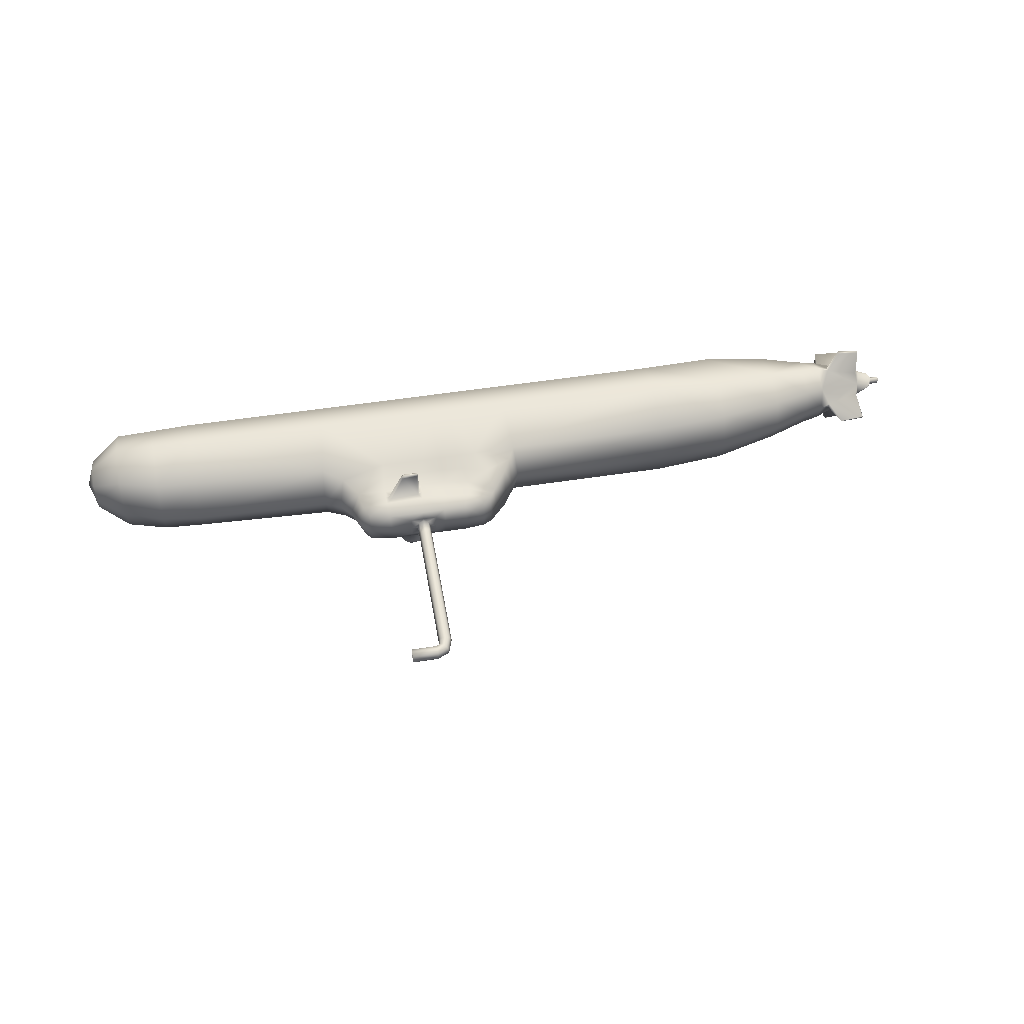
<metadata>
{"format":"obj","ext":"obj","renderer":"f3d","projection":"perspective","resolution":1024,"background":"white","views":[{"elev":50.6,"azim":-9.9,"up":"+Z"}]}
</metadata>
<code>
o Cube
v -0.379 -0.00268 -0.06517
v 0.2126 0.0448 -0.04407
v -0.3782 -0.04922 -0.04045
v 0.5117 0.005655 -0.004951
v 0.5117 0.01432 -0.009928
v -0.379 0.0448 -0.04525
v 0.5117 0.02163 -0.004951
v 0.2964 0.05135 -0.03907
v 0.2964 -0.05135 -0.03842
v 0.2126 -0.0587 -0.03927
v 0.2126 -0.00268 -0.06399
v 0.2964 -0.004712 -0.05556
v -0.47 0.007247 -0.0559
v -0.47 -0.03386 -0.03961
v -0.47 0.04607 -0.03961
v -0.5049 0.007576 -0.02758
v -0.5049 -0.01509 -0.01956
v -0.5049 0.02668 -0.01956
v 0.4178 0.03593 -0.02773
v 0.4179 0.01007 -0.0387
v 0.418 -0.02028 -0.02772
v -0.1037 0.0448 -0.04466
v -0.09518 -0.05987 -0.03986
v -0.1453 0.0448 -0.04478
v -0.1037 -0.00268 -0.06458
v -0.2201 -0.05631 -0.0401
v -0.2137 0.0448 -0.0449
v -0.2137 -0.00268 -0.06482
v 0.01618 0.0448 -0.0444
v 0.01618 -0.00268 -0.06432
v 0.02116 -0.05773 -0.0396
v -0.1037 -0.1283 -0.02093
v -0.1698 -0.1241 -0.02175
v -0.1453 -0.00268 -0.0647
v -0.1446 -0.05916 -0.03998
v -0.1453 -0.1283 -0.02105
v -0.02813 -0.05916 -0.03973
v -0.026 0.0448 -0.04453
v -0.026 -0.00268 -0.06445
v -0.02881 -0.126 -0.02138
v -0.101 -0.09037 -0.02853
v 0.004471 -0.08896 -0.03264
v -0.1796 -0.0923 -0.02933
v -0.1478 -0.09253 -0.02934
v -0.01142 -0.1105 -0.02619
v 0.4385 -0.01651 -0.02573
v 0.4392 0.01289 -0.03641
v 0.4387 0.03316 -0.02585
v 0.4886 0.02507 -0.01294
v 0.4975 0.01306 -0.01589
v 0.4931 -0.000808 -0.01056
v 0.4576 -0.05221 -0.000328
v 0.486 -0.04983 -0.001062
v 0.4891 -0.01129 -0.00354
v 0.4496 -0.02156 -0.002397
v 0.4525 0.01042 -0.03202
v 0.4509 0.01258 -0.03202
v 0.4525 0.01445 -0.03202
v 0.492 0.01445 -0.01999
v 0.4932 0.01258 -0.01999
v 0.492 0.01042 -0.01999
v 0.4632 0.01042 -0.06161
v 0.4614 0.01258 -0.06161
v 0.4632 0.01445 -0.06161
v 0.4885 0.01445 -0.05906
v 0.4897 0.01258 -0.05906
v 0.4885 0.01042 -0.05906
v 0.4504 0.04123 -0.002309
v 0.487 0.03939 -0.003342
v 0.4576 0.07153 -0.000278
v 0.486 0.06889 -0.001063
v 0.3726 0.04707 -0.03099
v 0.3726 0.004185 -0.04612
v 0.3726 -0.03445 -0.03205
v 0.5117 0.005655 -0.004951
v 0.5117 0.01432 -0.009928
v 0.5117 0.02163 -0.004951
v 0.5254 0.008758 -0.002746
v 0.5157 0.008758 -0.002746
v 0.5157 0.01189 -0.004273
v 0.5157 0.01499 -0.002825
v 0.5254 0.01189 -0.004273
v 0.5254 0.01499 -0.002825
v -0.05048 -0.05939 -0.03978
v -0.07283 -0.05963 -0.03982
v -0.05187 -0.1286 -0.02142
v -0.07778 -0.1286 -0.02147
v -0.0778 0.0448 -0.04462
v -0.0519 0.0448 -0.04457
v -0.0778 -0.00268 -0.06454
v -0.0519 -0.00268 -0.06449
v -0.04152 -0.09335 -0.02624
v -0.07138 -0.08872 -0.02628
v -0.12 -0.1317 -0.0127
v -0.08944 -0.1317 -0.01265
v -0.1047 -0.1317 -0.01267
v -0.1102 -0.1314 -0.005504
v -0.1047 -0.1314 -0.007784
v -0.09923 -0.1314 -0.005504
v -0.1102 -0.1464 -0.005504
v -0.1047 -0.1464 -0.007784
v -0.09923 -0.1464 -0.005504
v -0.1102 -0.3096 -0.005504
v -0.1047 -0.3096 -0.007784
v -0.09923 -0.3096 -0.005504
v -0.1457 -0.319 -0.005504
v -0.1457 -0.3245 -0.007784
v -0.1457 -0.33 -0.005504
v -0.1159 -0.33 -0.005504
v -0.1159 -0.3245 -0.007784
v -0.1159 -0.319 -0.005504
v -0.1036 -0.3239 -0.005504
v -0.1075 -0.32 -0.007784
v -0.1114 -0.3161 -0.005504
v -0.1457 -0.3198 -0.004685
v -0.1457 -0.3245 -0.006626
v -0.1457 -0.3292 -0.004685
v -0.1207 -0.3285 -0.004
v -0.1207 -0.3245 -0.005656
v -0.1207 -0.3205 -0.004
v -0.1024 -0.1099 -0.02688
v -0.1465 -0.111 -0.02689
v -0.01892 -0.1198 -0.02371
v -0.1764 -0.1122 -0.02542
v -0.07468 -0.1093 -0.0238
v -0.04685 -0.1115 -0.02376
v -0.1063 -0.1015 -0.02853
v -0.1418 -0.1002 -0.02934
v -0.1071 -0.1037 -0.02688
v -0.1409 -0.105 -0.02689
v -0.1795 -0.1017 -0.02738
v -0.1017 -0.1001 -0.02724
v -0.1472 -0.1017 -0.02812
v -0.01517 -0.1151 -0.02495
v -0.07303 -0.09899 -0.02504
v -0.04419 -0.1024 -0.025
v -0.1055 -0.1027 -0.02724
v -0.1435 -0.1026 -0.02812
v -0.1063 -0.1015 -0.06223
v -0.1253 -0.1002 -0.06223
v -0.1071 -0.1037 -0.06223
v -0.1244 -0.105 -0.06223
v -0.1055 -0.1027 -0.06223
v -0.1271 -0.1026 -0.06223
v -0.1074 -0.1015 -0.06517
v -0.1211 -0.1002 -0.06517
v -0.1081 -0.1037 -0.06517
v -0.1202 -0.105 -0.06517
v -0.1065 -0.1027 -0.06517
v -0.1229 -0.1026 -0.06517
v 0.01281 -0.07335 -0.03612
v -0.1964 -0.07147 -0.03472
v -0.09809 -0.07512 -0.0342
v -0.1462 -0.07584 -0.03466
v -0.01978 -0.0848 -0.03296
v -0.0721 -0.07417 -0.03305
v -0.046 -0.07637 -0.03301
v -0.4241 -0.04684 -0.04004
v -0.4245 0.002283 -0.06054
v -0.4245 0.04544 -0.04243
v -0.379 -0.00268 0.06517
v 0.2126 0.0448 0.04407
v -0.3782 -0.04922 0.04045
v 0.5117 0.005655 0.004951
v 0.5117 0.01432 0.009928
v -0.379 0.0448 0.04525
v 0.5117 0.02163 0.004951
v 0.2964 0.05135 0.03907
v 0.2964 -0.05135 0.03842
v 0.2126 -0.0587 0.03927
v 0.2126 -0.00268 0.06399
v 0.2964 -0.004712 0.05556
v -0.47 0.007247 0.0559
v -0.47 -0.03386 0.03961
v -0.47 0.04607 0.03961
v -0.5049 0.007576 0.02758
v -0.5049 -0.01509 0.01956
v -0.5049 0.02668 0.01956
v 0.4178 0.03593 0.02773
v 0.4179 0.01007 0.0387
v 0.418 -0.02028 0.02772
v -0.1037 0.0448 0.04466
v -0.09518 -0.05987 0.03986
v -0.1453 0.0448 0.04478
v -0.1037 -0.00268 0.06458
v -0.2201 -0.05631 0.0401
v -0.2137 0.0448 0.0449
v -0.2137 -0.00268 0.06482
v 0.01618 0.0448 0.0444
v 0.01618 -0.00268 0.06432
v 0.02116 -0.05773 0.0396
v -0.1037 -0.1283 0.02093
v -0.1698 -0.1241 0.02175
v -0.1453 -0.00268 0.0647
v -0.1446 -0.05916 0.03998
v -0.1453 -0.1283 0.02105
v -0.02813 -0.05916 0.03973
v -0.026 0.0448 0.04453
v -0.026 -0.00268 0.06445
v -0.02881 -0.126 0.02138
v -0.101 -0.09037 0.02853
v 0.004471 -0.08896 0.03264
v -0.1796 -0.0923 0.02933
v -0.1478 -0.09253 0.02934
v -0.01142 -0.1105 0.02619
v 0.4385 -0.01651 0.02573
v 0.4392 0.01289 0.03641
v 0.4387 0.03316 0.02585
v 0.4886 0.02507 0.01294
v 0.4975 0.01306 0.01589
v 0.4931 -0.000808 0.01056
v 0.4576 -0.05221 0.000328
v 0.486 -0.04983 0.001062
v 0.4891 -0.01129 0.00354
v 0.4496 -0.02156 0.002397
v 0.4525 0.01042 0.03202
v 0.4509 0.01258 0.03202
v 0.4525 0.01445 0.03202
v 0.492 0.01445 0.01999
v 0.4932 0.01258 0.01999
v 0.492 0.01042 0.01999
v 0.4632 0.01042 0.06161
v 0.4614 0.01258 0.06161
v 0.4632 0.01445 0.06161
v 0.4885 0.01445 0.05906
v 0.4897 0.01258 0.05906
v 0.4885 0.01042 0.05906
v 0.4504 0.04123 0.002309
v 0.487 0.03939 0.003342
v 0.4576 0.07153 0.000278
v 0.486 0.06889 0.001063
v 0.3726 0.04707 0.03099
v 0.3726 0.004185 0.04612
v 0.3726 -0.03445 0.03205
v 0.5117 0.005655 0.004951
v 0.5117 0.01432 0.009928
v 0.5117 0.02163 0.004951
v 0.5254 0.008758 0.002746
v 0.5157 0.008758 0.002746
v 0.5157 0.01189 0.004273
v 0.5157 0.01499 0.002825
v 0.5254 0.01189 0.004273
v 0.5254 0.01499 0.002825
v -0.05048 -0.05939 0.03978
v -0.07283 -0.05963 0.03982
v -0.05187 -0.1286 0.02142
v -0.07778 -0.1286 0.02147
v -0.0778 0.0448 0.04462
v -0.0519 0.0448 0.04457
v -0.0778 -0.00268 0.06454
v -0.0519 -0.00268 0.06449
v -0.04152 -0.09335 0.02624
v -0.07138 -0.08872 0.02628
v 0.2964 0.0729 -0
v 0.2126 0.07333 -0
v -0.3782 -0.07145 0
v 0.2126 -0.0724 0
v 0.2964 -0.06693 0
v -0.379 0.07333 -0
v 0.5105 0.002703 -0
v 0.5105 0.02602 -0
v -0.47 -0.04955 0
v -0.47 0.06939 -0
v -0.5031 -0.02281 0
v -0.5031 0.03816 0
v -0.5139 0.007675 0
v 0.4155 -0.03253 -0
v 0.4147 0.05018 -0
v -0.1037 0.07333 -0
v -0.2217 -0.07652 0
v -0.2137 0.07333 -0
v 0.01618 0.07333 -0
v 0.02471 -0.07286 0
v -0.1698 -0.1298 0
v 0.4382 0.04537 -0
v -0.01075 -0.1138 0
v -0.1453 0.07333 -0
v -0.1453 -0.1343 0
v -0.026 0.07333 -0
v -0.02881 -0.1317 0
v 0.004471 -0.0937 0
v -0.1922 -0.09877 0
v 0.4384 -0.02562 -0
v 0.4892 0.02812 -0
v 0.4932 -0.005666 -0
v 0.4573 -0.05221 0
v 0.4872 -0.04983 0
v 0.4474 -0.02423 -0
v 0.4896 -0.01098 -0
v 0.447 0.04123 -0
v 0.4887 0.03939 -0
v 0.4574 0.07153 -0
v 0.4871 0.06889 -0
v 0.3726 0.05888 -0
v 0.3726 -0.04895 0
v 0.5105 0.002703 -0
v 0.5105 0.02602 -0
v 0.5157 0.008758 -0
v 0.5152 0.008032 -0
v 0.5157 0.01499 -0
v 0.5152 0.01578 -0
v 0.5249 0.008032 -0
v 0.5249 0.01578 -0
v 0.5273 0.01181 -0
v -0.0778 0.07333 -0
v -0.0519 0.07333 -0
v -0.05187 -0.1343 0
v -0.12 -0.1317 0.0127
v -0.08944 -0.1317 0.01265
v -0.1047 -0.1317 0.01267
v -0.12 -0.1341 0
v -0.08944 -0.1341 0
v -0.09695 -0.1339 0
v -0.1125 -0.1339 0
v -0.1102 -0.1314 0.005504
v -0.1047 -0.1314 0.007784
v -0.09923 -0.1314 0.005504
v -0.09695 -0.1464 0
v -0.1125 -0.1464 0
v -0.1102 -0.1464 0.005504
v -0.1047 -0.1464 0.007784
v -0.09923 -0.1464 0.005504
v -0.09695 -0.3096 0
v -0.1125 -0.3096 0
v -0.1102 -0.3096 0.005504
v -0.1047 -0.3096 0.007784
v -0.09923 -0.3096 0.005504
v -0.1457 -0.319 0.005504
v -0.1457 -0.3245 0.007784
v -0.1457 -0.33 0.005504
v -0.1457 -0.3323 0
v -0.1457 -0.3167 0
v -0.1159 -0.3167 0
v -0.1159 -0.3323 0
v -0.1159 -0.33 0.005504
v -0.1159 -0.3245 0.007784
v -0.1159 -0.319 0.005504
v -0.113 -0.3145 0
v -0.102 -0.3255 0
v -0.1036 -0.3239 0.005504
v -0.1075 -0.32 0.007784
v -0.1114 -0.3161 0.005504
v -0.07778 -0.1333 0
v -0.1457 -0.3198 0.004685
v -0.1457 -0.3245 0.006626
v -0.1457 -0.3292 0.004685
v -0.1457 -0.3311 0
v -0.1457 -0.3179 0
v -0.1207 -0.3301 0
v -0.1207 -0.3285 0.004
v -0.1207 -0.3245 0.005656
v -0.1207 -0.3205 0.004
v -0.1207 -0.3188 0
v -0.1207 -0.3245 0
v -0.1024 -0.1099 0.02688
v -0.01859 -0.1244 0
v -0.1465 -0.111 0.02689
v -0.01892 -0.1198 0.02371
v -0.1764 -0.1122 0.02542
v -0.1825 -0.1182 0
v -0.07468 -0.1093 0.0238
v -0.04685 -0.1115 0.02376
v -0.1063 -0.1015 0.02853
v -0.1418 -0.1002 0.02934
v -0.1071 -0.1037 0.02688
v -0.1409 -0.105 0.02689
v -0.01467 -0.1191 0
v -0.1795 -0.1017 0.02738
v -0.1873 -0.1091 0
v -0.1017 -0.1001 0.02724
v -0.1472 -0.1017 0.02812
v -0.01517 -0.1151 0.02495
v -0.07303 -0.09899 0.02504
v -0.04419 -0.1024 0.025
v -0.1055 -0.1027 0.02724
v -0.1435 -0.1026 0.02812
v -0.1063 -0.1015 0.06223
v -0.1253 -0.1002 0.06223
v -0.1071 -0.1037 0.06223
v -0.1244 -0.105 0.06223
v -0.1055 -0.1027 0.06223
v -0.1271 -0.1026 0.06223
v -0.1074 -0.1015 0.06517
v -0.1211 -0.1002 0.06517
v -0.1081 -0.1037 0.06517
v -0.1202 -0.105 0.06517
v -0.1065 -0.1027 0.06517
v -0.1229 -0.1026 0.06517
v 0.01281 -0.07335 0.03612
v -0.1964 -0.07147 0.03472
v -0.2035 -0.08481 0
v -0.09809 -0.07512 0.0342
v 0.01459 -0.08328 0
v -0.1462 -0.07584 0.03466
v -0.01978 -0.0848 0.03296
v -0.0721 -0.07417 0.03305
v -0.046 -0.07637 0.03301
v -0.4241 -0.0658 0
v -0.4241 -0.04684 0.04004
v -0.4245 0.002283 0.06054
v -0.4245 0.04544 0.04243
v -0.4245 0.07136 -0
f 50 5 4
f 50 49 7
f 284 261 7
f 283 267 21
f 28 1 6
f 10 9 258
f 26 270 256
f 255 254 8
f 27 6 259
f 2 8 12
f 26 3 1
f 11 12 9
f 158 398 262
f 159 158 14
f 160 159 13
f 402 160 15
f 15 13 16
f 13 14 17
f 15 18 265
f 14 262 264
f 18 16 266
f 17 264 266
f 7 261 297
f 260 4 75
f 74 21 267
f 72 294 268
f 73 72 19
f 73 20 21
f 90 85 23
f 88 22 269
f 90 25 22
f 35 26 28
f 24 27 271
f 134 45 276
f 34 28 27
f 11 30 29
f 10 257 273
f 2 29 272
f 11 10 31
f 36 278 274
f 360 124 33
f 45 42 281
f 25 34 24
f 22 24 277
f 25 23 35
f 122 36 33
f 126 123 40
f 19 48 47
f 30 39 38
f 29 38 279
f 30 31 37
f 155 45 92
f 154 44 43
f 155 151 42
f 391 152 43
f 393 281 42
f 154 153 41
f 54 289 287
f 19 268 275
f 20 47 46
f 260 285 51
f 49 48 68
f 50 60 59
f 47 48 58
f 286 52 53
f 55 54 53
f 288 55 52
f 283 46 55
f 51 54 55
f 285 289 54
f 56 57 63
f 61 67 66
f 51 46 56
f 49 59 58
f 47 57 56
f 50 51 61
f 64 65 66
f 62 63 66
f 56 62 67
f 59 60 66
f 58 59 65
f 58 64 63
f 291 69 71
f 48 275 290
f 284 49 69
f 292 293 71
f 69 68 70
f 68 290 292
f 9 74 295
f 8 72 73
f 12 73 74
f 294 72 8
f 75 76 80
f 76 77 81
f 5 7 77
f 4 5 76
f 81 301 303
f 79 78 302
f 75 79 299
f 77 297 301
f 304 302 78
f 304 82 83
f 80 81 83
f 79 80 82
f 153 156 93
f 157 92 93
f 121 125 87
f 125 126 86
f 280 307 86
f 39 91 89
f 91 90 88
f 38 89 306
f 89 88 305
f 37 84 91
f 91 84 85
f 95 87 343
f 32 87 95
f 86 307 343
f 311 94 97
f 96 98 97
f 96 95 99
f 312 313 99
f 99 102 101
f 314 97 100
f 313 318 102
f 98 101 100
f 318 323 105
f 101 104 103
f 101 102 105
f 100 103 324
f 110 113 112
f 109 112 339
f 109 108 107
f 334 331 108
f 333 338 114
f 110 107 106
f 111 106 332
f 111 114 113
f 103 114 338
f 104 113 114
f 105 112 113
f 323 339 112
f 94 311 278
f 32 96 94
f 332 106 115
f 106 107 116
f 331 347 117
f 108 117 116
f 354 119 118
f 117 347 349
f 120 119 354
f 117 118 119
f 116 119 120
f 115 120 353
f 133 44 128
f 32 36 122
f 135 136 126
f 132 135 125
f 136 134 123
f 133 122 124
f 369 131 124
f 40 123 356
f 127 139 140
f 41 127 128
f 121 129 137
f 121 122 130
f 132 137 127
f 130 138 144
f 282 43 131
f 44 133 131
f 92 45 134
f 41 93 135
f 93 92 136
f 122 133 138
f 123 134 367
f 142 144 150
f 139 143 149
f 127 137 143
f 129 130 142
f 137 129 141
f 128 140 144
f 150 146 145
f 147 148 150
f 139 145 146
f 140 146 150
f 141 142 148
f 141 147 149
f 84 157 156
f 23 85 156
f 35 23 153
f 273 393 151
f 270 26 152
f 37 31 151
f 35 154 152
f 37 155 157
f 259 6 160
f 6 1 159
f 1 3 158
f 3 256 398
f 164 165 210
f 210 165 167
f 167 261 284
f 283 206 181
f 166 161 188
f 258 169 170
f 186 163 256
f 168 254 255
f 259 166 187
f 172 168 162
f 161 163 186
f 169 172 171
f 399 174 262
f 400 173 174
f 401 175 173
f 402 263 175
f 175 178 176
f 173 176 177
f 265 178 175
f 174 177 264
f 178 265 266
f 266 264 177
f 167 237 297
f 260 296 235
f 267 181 234
f 232 179 268
f 233 180 179
f 181 180 233
f 250 185 183
f 269 182 248
f 182 185 250
f 188 186 195
f 271 187 184
f 276 205 372
f 187 188 194
f 189 190 171
f 170 191 273
f 272 189 162
f 171 190 191
f 196 193 274
f 360 274 193
f 281 202 205
f 184 194 185
f 277 184 182
f 185 194 195
f 193 196 357
f 362 246 200
f 207 208 179
f 198 199 190
f 279 198 189
f 190 199 197
f 252 205 395
f 203 204 394
f 395 205 202
f 391 282 203
f 202 281 393
f 394 204 201
f 214 213 287
f 179 208 275
f 206 207 180
f 260 164 211
f 209 229 228
f 219 220 210
f 207 217 218
f 213 212 286
f 215 212 213
f 288 286 212
f 283 288 215
f 215 214 211
f 214 289 285
f 216 222 223
f 226 227 221
f 211 221 216
f 218 219 209
f 216 217 207
f 210 220 221
f 226 225 224
f 222 227 226
f 227 222 216
f 219 225 226
f 218 224 225
f 223 224 218
f 291 293 231
f 208 228 290
f 284 291 229
f 231 293 292
f 229 231 230
f 228 230 292
f 169 258 295
f 168 172 233
f 172 169 234
f 168 232 294
f 235 239 240
f 236 240 241
f 165 236 237
f 164 235 236
f 241 243 303
f 302 238 239
f 299 239 235
f 237 241 301
f 238 302 304
f 243 242 304
f 242 243 241
f 239 238 242
f 392 201 253
f 253 252 397
f 355 192 247
f 361 247 246
f 246 307 280
f 249 251 199
f 248 250 251
f 306 249 198
f 305 248 249
f 251 244 197
f 251 250 245
f 343 247 309
f 192 310 309
f 343 307 246
f 311 314 315
f 315 316 310
f 310 316 317
f 317 313 312
f 321 322 317
f 314 319 320
f 322 318 313
f 320 321 316
f 327 323 318
f 325 326 321
f 326 327 322
f 324 325 320
f 340 341 336
f 339 340 335
f 329 330 335
f 330 331 334
f 342 338 333
f 328 329 336
f 332 328 337
f 341 342 337
f 325 324 338
f 326 325 342
f 327 326 341
f 323 327 340
f 278 311 308
f 308 310 192
f 332 348 344
f 328 344 345
f 346 347 331
f 345 346 330
f 350 351 354
f 350 349 347
f 354 351 352
f 345 351 350
f 344 352 351
f 353 352 344
f 371 376 364
f 192 355 357
f 373 361 362
f 370 355 361
f 374 362 358
f 359 357 371
f 369 360 359
f 356 358 200
f 378 377 363
f 364 363 201
f 375 365 355
f 355 365 366
f 363 375 370
f 366 380 382
f 282 369 368
f 368 371 204
f 252 374 372
f 201 370 373
f 253 373 374
f 357 366 376
f 367 372 358
f 380 386 388
f 377 383 387
f 363 377 381
f 365 379 380
f 375 381 379
f 382 378 364
f 383 384 388
f 385 387 388
f 384 383 377
f 388 384 378
f 379 385 386
f 387 385 379
f 396 397 244
f 183 392 396
f 195 394 392
f 389 393 273
f 270 391 390
f 197 395 389
f 390 394 195
f 397 395 197
f 259 402 401
f 166 401 400
f 161 400 399
f 163 399 398
f 51 50 4
f 5 50 7
f 49 284 7
f 46 283 21
f 27 28 6
f 257 10 258
f 3 26 256
f 2 255 8
f 271 27 259
f 11 2 12
f 28 26 1
f 10 11 9
f 14 158 262
f 13 159 14
f 15 160 13
f 263 402 15
f 18 15 16
f 16 13 17
f 263 15 265
f 17 14 264
f 265 18 266
f 16 17 266
f 77 7 297
f 296 260 75
f 295 74 267
f 19 72 268
f 20 73 19
f 74 73 21
f 25 90 23
f 305 88 269
f 88 90 22
f 34 35 28
f 277 24 271
f 367 134 276
f 24 34 27
f 2 11 29
f 31 10 273
f 255 2 272
f 30 11 31
f 33 36 274
f 274 360 33
f 276 45 281
f 22 25 24
f 269 22 277
f 34 25 35
f 124 122 33
f 86 126 40
f 20 19 47
f 29 30 38
f 272 29 279
f 39 30 37
f 157 155 92
f 152 154 43
f 45 155 42
f 282 391 43
f 151 393 42
f 44 154 41
f 53 54 287
f 48 19 275
f 21 20 46
f 4 260 51
f 69 49 68
f 49 50 59
f 57 47 58
f 287 286 53
f 52 55 53
f 286 288 52
f 288 283 55
f 46 51 55
f 51 285 54
f 62 56 63
f 60 61 66
f 61 51 56
f 48 49 58
f 46 47 56
f 60 50 61
f 63 64 66
f 67 62 66
f 61 56 67
f 65 59 66
f 64 58 65
f 57 58 63
f 293 291 71
f 68 48 290
f 291 284 69
f 70 292 71
f 71 69 70
f 70 68 292
f 258 9 295
f 12 8 73
f 9 12 74
f 254 294 8
f 79 75 80
f 80 76 81
f 76 5 77
f 75 4 76
f 83 81 303
f 299 79 302
f 296 75 299
f 81 77 301
f 82 304 78
f 303 304 83
f 82 80 83
f 78 79 82
f 41 153 93
f 156 157 93
f 32 121 87
f 87 125 86
f 40 280 86
f 38 39 89
f 89 91 88
f 279 38 306
f 306 89 305
f 39 37 91
f 90 91 85
f 312 95 343
f 96 32 95
f 87 86 343
f 314 311 97
f 94 96 97
f 98 96 99
f 95 312 99
f 98 99 101
f 319 314 100
f 99 313 102
f 97 98 100
f 102 318 105
f 100 101 103
f 104 101 105
f 319 100 324
f 109 110 112
f 334 109 339
f 110 109 107
f 109 334 108
f 111 333 114
f 111 110 106
f 333 111 332
f 110 111 113
f 324 103 338
f 103 104 114
f 104 105 113
f 105 323 112
f 36 94 278
f 36 32 94
f 348 332 115
f 115 106 116
f 108 331 117
f 107 108 116
f 349 354 118
f 118 117 349
f 353 120 354
f 116 117 119
f 115 116 120
f 348 115 353
f 138 133 128
f 121 32 122
f 125 135 126
f 121 132 125
f 126 136 123
f 131 133 124
f 360 369 124
f 280 40 356
f 128 127 140
f 44 41 128
f 132 121 137
f 129 121 130
f 41 132 127
f 142 130 144
f 369 282 131
f 43 44 131
f 136 92 134
f 132 41 135
f 135 93 136
f 130 122 138
f 356 123 367
f 148 142 150
f 145 139 149
f 139 127 143
f 141 129 142
f 143 137 141
f 138 128 144
f 149 150 145
f 149 147 150
f 140 139 146
f 144 140 150
f 147 141 148
f 143 141 149
f 85 84 156
f 153 23 156
f 154 35 153
f 31 273 151
f 391 270 152
f 155 37 151
f 26 35 152
f 84 37 157
f 402 259 160
f 160 6 159
f 159 1 158
f 158 3 398
f 211 164 210
f 209 210 167
f 209 167 284
f 267 283 181
f 187 166 188
f 257 258 170
f 270 186 256
f 162 168 255
f 271 259 187
f 171 172 162
f 188 161 186
f 170 169 171
f 398 399 262
f 399 400 174
f 400 401 173
f 401 402 175
f 173 175 176
f 174 173 177
f 263 265 175
f 262 174 264
f 176 178 266
f 176 266 177
f 261 167 297
f 164 260 235
f 295 267 234
f 294 232 268
f 232 233 179
f 234 181 233
f 245 250 183
f 305 269 248
f 248 182 250
f 194 188 195
f 277 271 184
f 367 276 372
f 184 187 194
f 162 189 171
f 257 170 273
f 255 272 162
f 170 171 191
f 278 196 274
f 359 360 193
f 276 281 205
f 182 184 185
f 269 277 182
f 183 185 195
f 359 193 357
f 358 362 200
f 180 207 179
f 189 198 190
f 272 279 189
f 191 190 197
f 397 252 395
f 390 203 394
f 389 395 202
f 390 391 203
f 389 202 393
f 392 394 201
f 289 214 287
f 268 179 275
f 181 206 180
f 285 260 211
f 208 209 228
f 209 219 210
f 208 207 218
f 287 213 286
f 214 215 213
f 215 288 212
f 206 283 215
f 206 215 211
f 211 214 285
f 217 216 223
f 220 226 221
f 206 211 216
f 208 218 209
f 206 216 207
f 211 210 221
f 223 226 224
f 223 222 226
f 221 227 216
f 220 219 226
f 219 218 225
f 217 223 218
f 229 291 231
f 275 208 290
f 209 284 229
f 230 231 292
f 228 229 230
f 290 228 292
f 234 169 295
f 232 168 233
f 233 172 234
f 254 168 294
f 236 235 240
f 237 236 241
f 167 165 237
f 165 164 236
f 301 241 303
f 299 302 239
f 296 299 235
f 297 237 301
f 242 238 304
f 303 243 304
f 240 242 241
f 240 239 242
f 396 392 253
f 396 253 397
f 361 355 247
f 362 361 246
f 200 246 280
f 198 249 199
f 249 248 251
f 279 306 198
f 306 305 249
f 199 251 197
f 244 251 245
f 312 343 309
f 247 192 309
f 247 343 246
f 308 311 315
f 308 315 310
f 309 310 317
f 309 317 312
f 316 321 317
f 315 314 320
f 317 322 313
f 315 320 316
f 322 327 318
f 320 325 321
f 321 326 322
f 319 324 320
f 335 340 336
f 334 339 335
f 336 329 335
f 335 330 334
f 337 342 333
f 337 328 336
f 333 332 337
f 336 341 337
f 342 325 338
f 341 326 342
f 340 327 341
f 339 323 340
f 196 278 308
f 196 308 192
f 328 332 344
f 329 328 345
f 330 346 331
f 329 345 330
f 349 350 354
f 346 350 347
f 353 354 352
f 346 345 350
f 345 344 351
f 348 353 344
f 204 371 364
f 196 192 357
f 374 373 362
f 373 370 361
f 372 374 358
f 368 359 371
f 368 369 359
f 280 356 200
f 364 378 363
f 204 364 201
f 370 375 355
f 357 355 366
f 201 363 370
f 376 366 382
f 203 282 368
f 203 368 204
f 205 252 372
f 253 201 373
f 252 253 374
f 371 357 376
f 356 367 358
f 382 380 388
f 381 377 387
f 375 363 381
f 366 365 380
f 365 375 379
f 376 382 364
f 387 383 388
f 386 385 388
f 378 384 377
f 382 388 378
f 380 379 386
f 381 387 379
f 245 396 244
f 245 183 396
f 183 195 392
f 191 389 273
f 186 270 390
f 191 197 389
f 186 390 195
f 244 397 197
f 166 259 401
f 161 166 400
f 163 161 399
f 256 163 398

</code>
